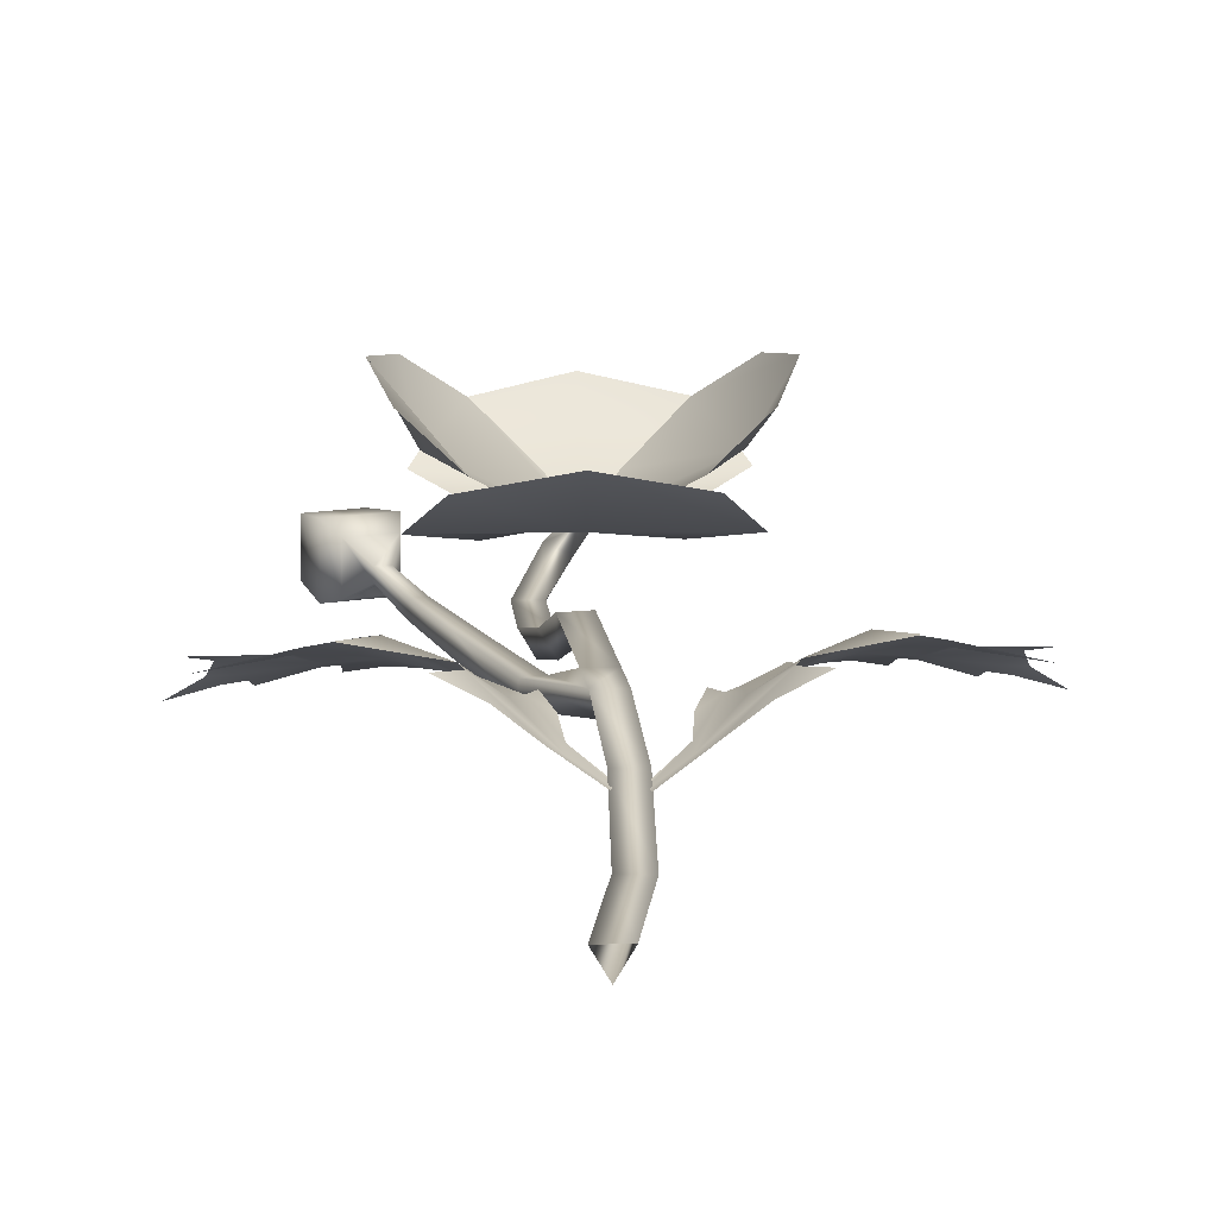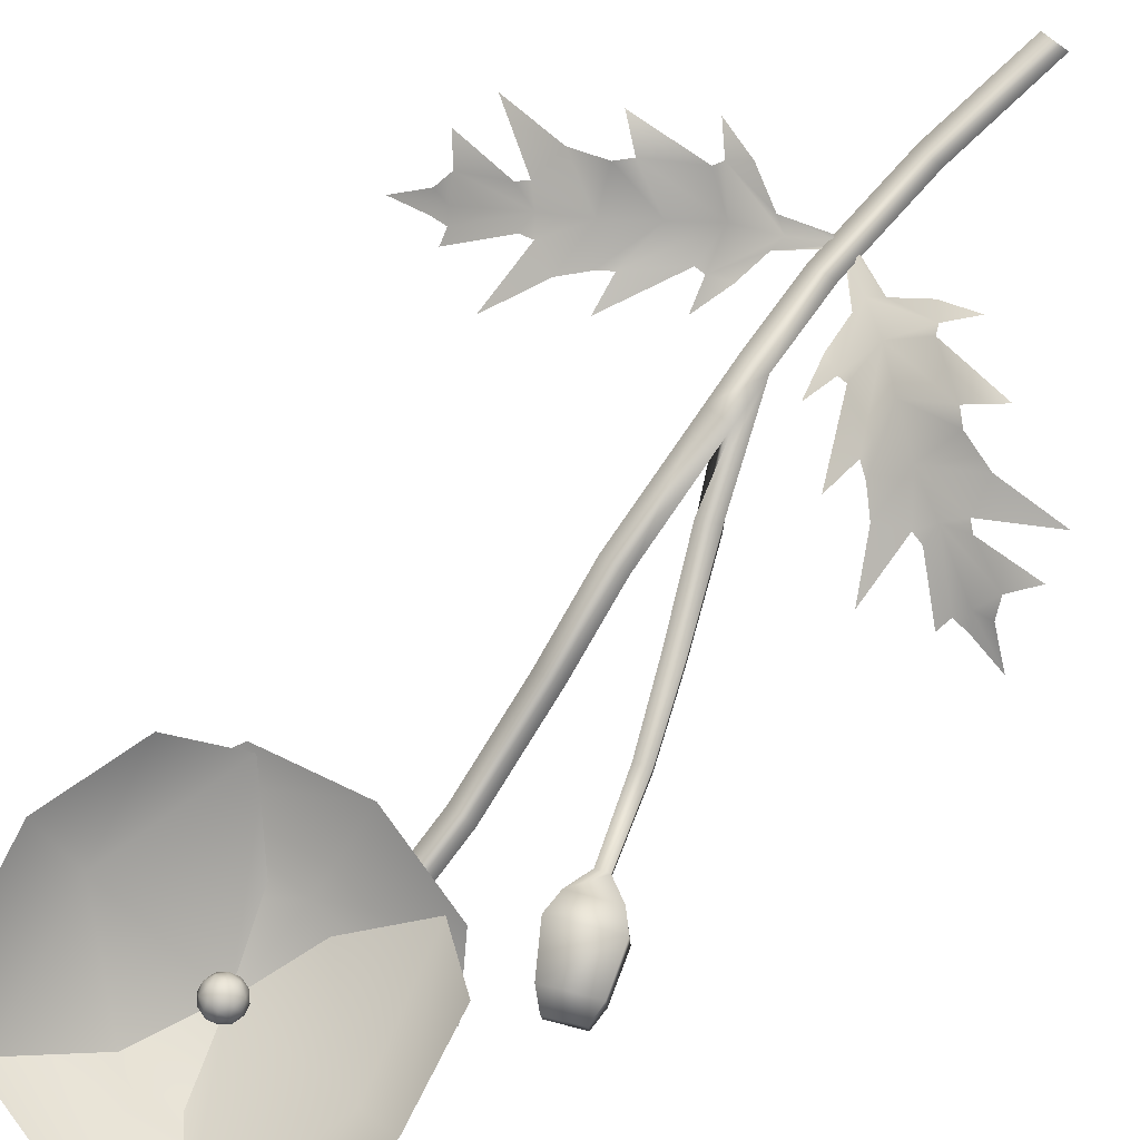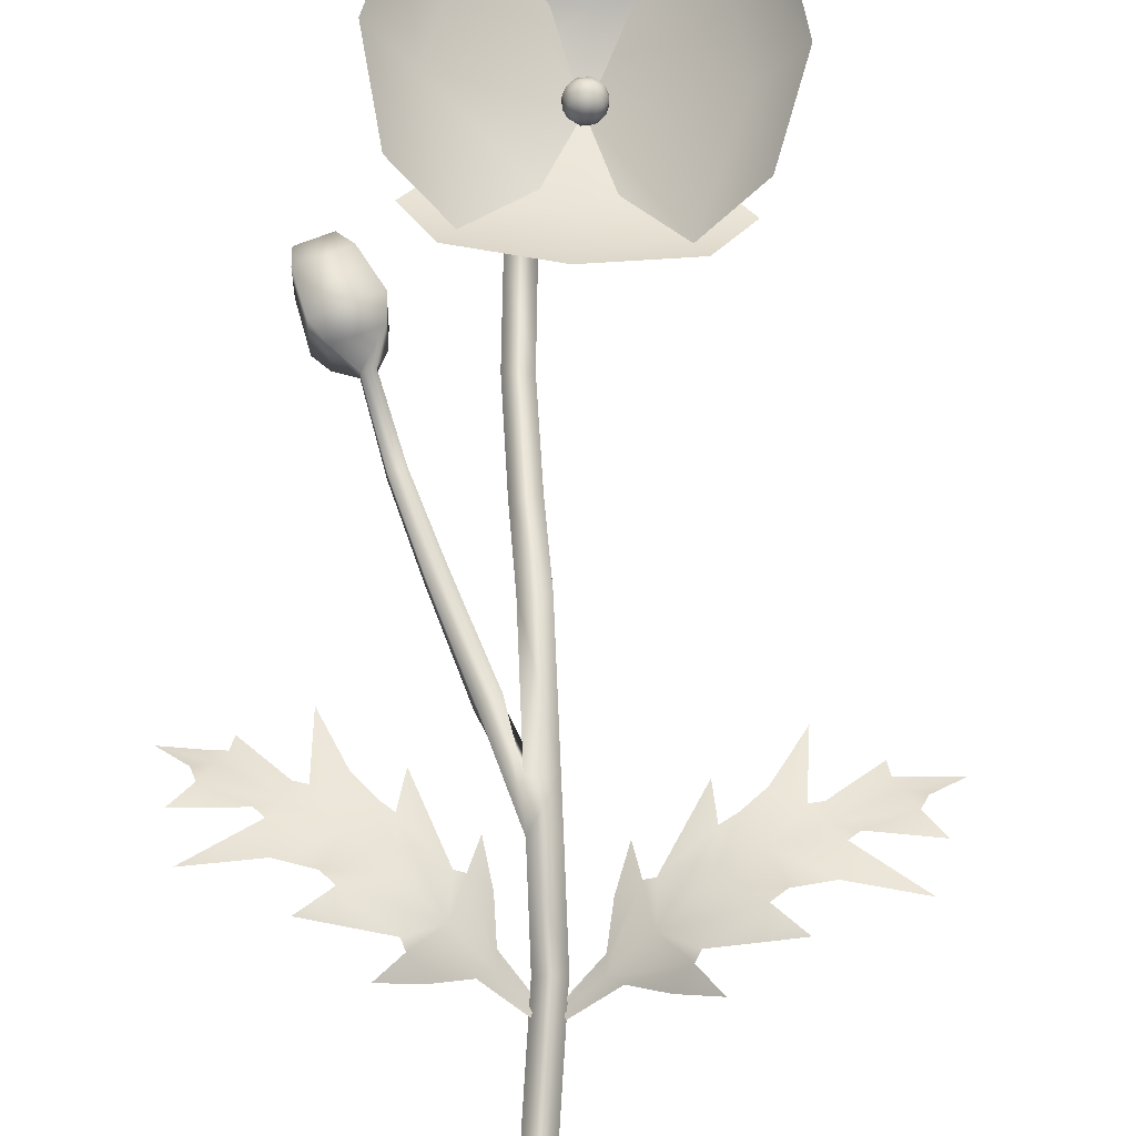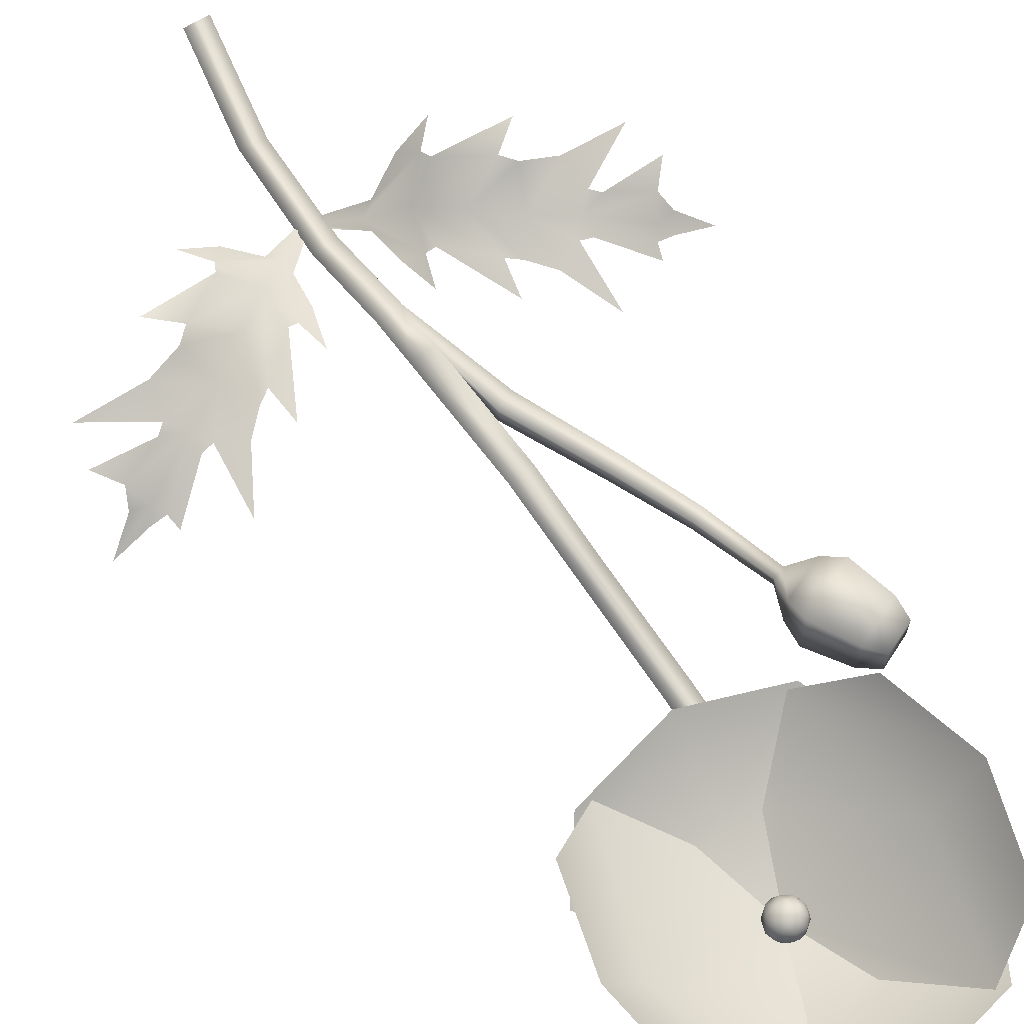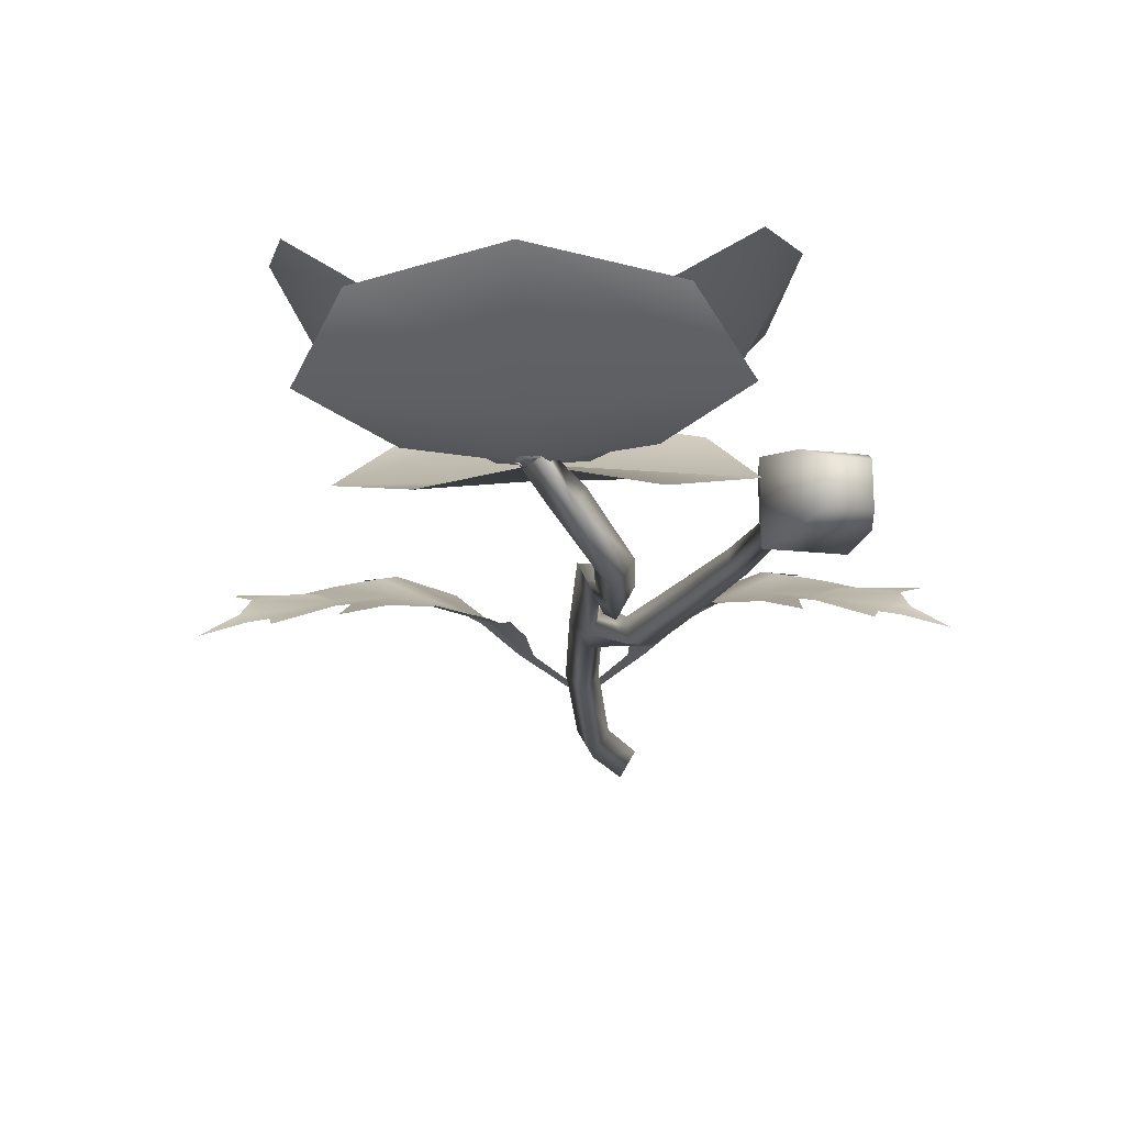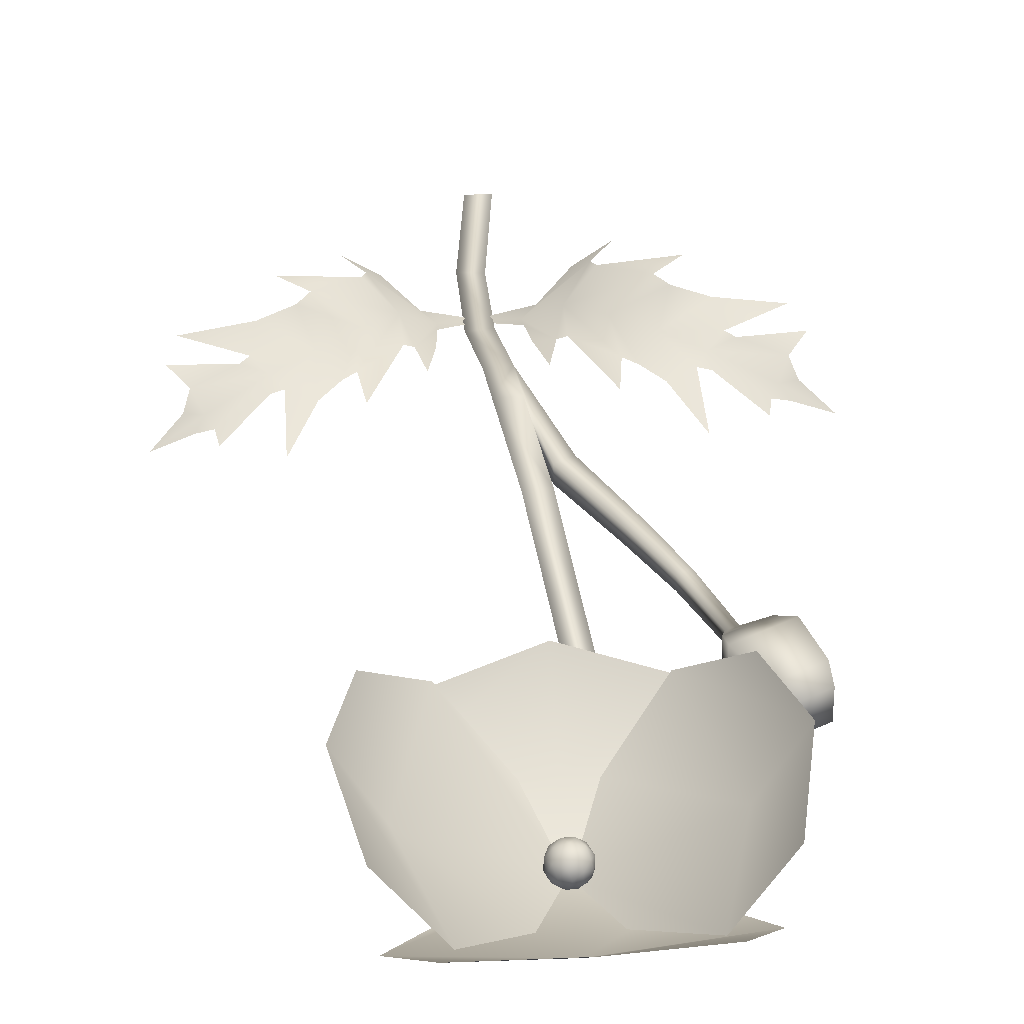
<metadata>
{"format":"obj","ext":"obj","renderer":"f3d","projection":"perspective","resolution":1024,"background":"white","views":[{"elev":15.4,"azim":-2.5,"up":"+Z"},{"elev":76.8,"azim":-141.0,"up":"+Z"},{"elev":69.5,"azim":2.3,"up":"+Z"},{"elev":66.1,"azim":148.0,"up":"+Z"},{"elev":-14.4,"azim":-177.0,"up":"+Z"},{"elev":36.2,"azim":174.4,"up":"+Z"}]}
</metadata>
<code>
o poppyO_Cylinder.023
v 0.01884 0.1341 0.01104
v -0.002328 0.4934 -0.01484
v 0.01125 0.1391 0.001375
v 0.006764 0.4836 -0.01115
v 0.005039 0.133 0.01138
v -0.005992 0.4836 -0.005741
v 0.000756 -0.001042 -0.008
v 0.007684 -0.001042 0.004
v -0.006173 -0.001042 0.004
v 0.01035 0.06614 -0.01171
v 0.01719 0.06506 0.000292
v 0.003501 0.06721 0.000292
v -0.00463 0.3193 -0.007713
v -0.01211 0.3208 0.003856
v 0.001361 0.324 0.003856
v -0.0128 0.4389 -0.0297
v -0.01973 0.4389 -0.0177
v -0.005872 0.4389 -0.0177
v -0.01816 0.3817 -0.01291
v -0.004302 0.3817 -0.01291
v -0.01123 0.377 -0.02394
v -0.006669 0.2757 0.02224
v 0.001066 0.1817 0.02275
v 0.007126 0.2769 0.02263
v 0.01489 0.1826 0.02229
v 0.007403 0.1851 0.01073
v 0.000909 0.2724 0.01091
v 0.01004 0.4976 0.00424
v 0.01697 0.4856 0.003545
v 0.003116 0.4856 0.003545
v -0.01093 0.2412 -0.001079
v -0.01036 0.2409 0.01001
v -0.02043 0.2362 0.01036
v -0.02099 0.2366 -0.000728
v 0.005731 0.2076 0.01078
v 0.01289 0.2069 0.02238
v -0.000925 0.2059 0.02262
v -0.04266 0.2864 0.003101
v -0.034 0.2904 0.002799
v -0.03352 0.2901 0.01234
v -0.04218 0.2861 0.01264
v -0.05879 0.3265 0.006026
v -0.05129 0.3296 0.005769
v -0.0509 0.3293 0.01386
v -0.05839 0.3262 0.01412
v -0.07155 0.3671 0.008894
v -0.06528 0.3694 0.008683
v -0.06496 0.3692 0.01536
v -0.07123 0.3669 0.01557
v -0.09233 0.381 -0.002398
v -0.06257 0.3947 -0.003433
v -0.06189 0.3957 0.0293
v -0.09166 0.382 0.03034
v -0.1006 0.4158 0.004124
v -0.08428 0.4232 0.003558
v -0.08391 0.4238 0.02147
v -0.1002 0.4163 0.02204
v -0.07592 0.4155 -0.000713
v -0.07538 0.4164 0.02586
v -0.09954 0.4053 0.0267
v -0.1001 0.4045 0.000128
v -0.08327 0.3737 0.02507
v -0.08386 0.3732 0.001263
v -0.0621 0.3828 0.00051
v -0.0615 0.3833 0.02431
v 0.1629 0.2151 0.01016
v 0.01315 0.1178 0.006411
v 0.1477 0.2041 0.02169
v 0.0143 0.1158 0.006285
v 0.1384 0.2059 0.02161
v 0.1091 0.1893 0.02999
v 0.08832 0.1784 0.03441
v 0.06763 0.1623 0.03452
v 0.04931 0.1466 0.03048
v 0.03156 0.1326 0.01533
v 0.1441 0.196 0.02943
v 0.1173 0.1817 0.03521
v 0.09569 0.16 0.04689
v 0.0889 0.1539 0.0493
v 0.06316 0.132 0.04403
v 0.03882 0.1291 0.02044
v 0.07455 0.1197 0.04694
v 0.05588 0.1226 0.03615
v 0.1039 0.1416 0.05085
v 0.06546 0.1371 0.04498
v 0.1492 0.1621 0.03506
v 0.1138 0.165 0.04253
v 0.1542 0.1842 0.03427
v 0.1221 0.186 0.0341
v 0.1431 0.2124 0.01638
v 0.01218 0.1198 0.006529
v 0.1344 0.2119 0.01787
v 0.103 0.1975 0.027
v 0.07788 0.193 0.02702
v 0.0708 0.1879 0.02791
v 0.04401 0.1668 0.02543
v 0.03195 0.1411 0.01733
v 0.03939 0.1826 0.02241
v 0.03401 0.1613 0.021
v 0.06783 0.2066 0.02363
v 0.04898 0.1674 0.0273
v 0.104 0.2316 0.01452
v 0.08871 0.2039 0.02454
v 0.1326 0.2192 0.0139
v 0.1095 0.199 0.02598
v -0.1385 0.2151 0.01016
v 0.01121 0.1178 0.006411
v -0.1233 0.2041 0.02169
v 0.01006 0.1158 0.006285
v -0.114 0.2059 0.02161
v -0.08478 0.1893 0.02999
v -0.06397 0.1784 0.03441
v -0.04327 0.1623 0.03452
v -0.02495 0.1466 0.03048
v -0.007205 0.1326 0.01533
v -0.1197 0.196 0.02943
v -0.09296 0.1817 0.03521
v -0.07134 0.16 0.04689
v -0.06455 0.1539 0.0493
v -0.03881 0.132 0.04403
v -0.01446 0.1291 0.02044
v -0.0502 0.1197 0.04694
v -0.03153 0.1226 0.03615
v -0.07958 0.1416 0.05085
v -0.04111 0.1371 0.04498
v -0.1249 0.1621 0.03506
v -0.08944 0.165 0.04253
v -0.1298 0.1842 0.03427
v -0.09771 0.186 0.0341
v -0.1187 0.2124 0.01638
v -0.11 0.2119 0.01787
v -0.07862 0.1975 0.027
v -0.05353 0.193 0.02702
v -0.04645 0.1879 0.02791
v -0.01966 0.1668 0.02543
v -0.007591 0.1411 0.01733
v -0.01504 0.1826 0.02241
v -0.009653 0.1613 0.021
v -0.04347 0.2066 0.02363
v -0.02463 0.1674 0.0273
v -0.07966 0.2316 0.01452
v -0.06436 0.2039 0.02454
v -0.1082 0.2192 0.0139
v -0.08515 0.199 0.02598
v 0.06406 0.5647 0.03566
v -0.04164 0.5647 0.03566
v 0.05231 0.5059 0.002111
v -0.02989 0.5059 0.002111
v 0.01121 0.5769 0.04543
v 0.01121 0.4903 0.000674
v -0.06089 0.5361 0.01283
v 0.08331 0.5361 0.01283
v 0.01121 0.5361 0.004922
v -0.06362 0.5438 0.06008
v -0.06441 0.4381 0.06008
v -0.004874 0.5316 0.01309
v -0.005491 0.4494 0.01309
v -0.07624 0.4911 0.06984
v 0.01036 0.4904 0.000674
v -0.03597 0.4187 0.03725
v -0.03489 0.5628 0.03725
v -0.05492 0.4908 0.03115
v -0.04369 0.416 0.03066
v 0.06199 0.4144 0.03066
v -0.03106 0.4746 -0.002539
v 0.05113 0.4734 -0.002539
v 0.008968 0.403 0.04277
v 0.01027 0.4896 0.000674
v 0.08167 0.4427 0.007825
v -0.06251 0.4449 0.007825
v 0.00958 0.4431 0.008543
v 0.08428 0.435 0.06008
v 0.08666 0.5406 0.06008
v 0.02573 0.448 0.01309
v 0.02758 0.5302 0.01309
v 0.0977 0.4875 0.06984
v 0.01111 0.4895 0.000674
v 0.05851 0.5605 0.03725
v 0.05527 0.4163 0.03725
v 0.07638 0.4884 0.03115
v 0.01105 0.4813 0.00902
v 0.01828 0.4868 0.01428
v 0.008285 0.4868 0.01753
v 0.002105 0.4868 0.00902
v 0.008285 0.4868 0.000513
v 0.01828 0.4868 0.003763
v 0.01381 0.4957 0.01753
v 0.003813 0.4957 0.01428
v 0.003813 0.4957 0.003763
v 0.01381 0.4957 0.000513
v 0.01999 0.4957 0.00902
v 0.01105 0.5013 0.00902
v 0.009424 0.4828 0.01402
v 0.0153 0.4828 0.01211
v 0.01368 0.486 0.01711
v 0.01955 0.486 0.00902
v 0.0153 0.4828 0.00593
v 0.005792 0.4828 0.00902
v 0.004167 0.486 0.01402
v 0.009424 0.4828 0.00402
v 0.004167 0.486 0.00402
v 0.01368 0.486 0.00093
v 0.02056 0.4913 0.01211
v 0.02056 0.4913 0.00593
v 0.01105 0.4913 0.01902
v 0.01693 0.4913 0.01711
v 0.001538 0.4913 0.01211
v 0.005171 0.4913 0.01711
v 0.005171 0.4913 0.00093
v 0.001538 0.4913 0.00593
v 0.01693 0.4913 0.00093
v 0.01793 0.4965 0.01402
v 0.00842 0.4965 0.01711
v 0.002542 0.4965 0.00902
v 0.00842 0.4965 0.00093
v 0.01793 0.4965 0.00402
v 0.01267 0.4998 0.01402
v 0.01631 0.4998 0.00902
v 0.006796 0.4998 0.01211
v 0.006796 0.4998 0.00593
v 0.01267 0.4998 0.00402
f 16 2 4 18
f 18 4 6 17
f 2 6 30 28
f 17 6 2 16
f 27 13 15 24
f 22 14 13 27
f 7 10 11 8
f 10 3 1 11
f 9 12 10 7
f 8 11 12 9
f 1 25 23 5
f 5 23 26 3
f 3 26 25 1
f 19 17 16 21
f 20 18 17 19
f 21 16 18 20
f 13 21 20 15
f 15 20 19 14
f 14 19 21 13
f 33 32 40 41
f 35 36 25 26
f 36 37 23 25
f 24 15 14 22
f 12 5 3 10
f 11 1 5 12
f 6 4 29 30
f 4 2 28 29
f 22 37 36 24
f 24 36 35 27
f 26 23 33 34
f 37 35 31 32
f 35 26 34 31
f 23 37 32 33
f 27 35 37 22
f 40 39 43 44
f 34 33 41 38
f 31 34 38 39
f 32 31 39 40
f 42 45 49 46
f 41 40 44 45
f 38 41 45 42
f 39 38 42 43
f 63 62 53 50
f 43 42 46 47
f 44 43 47 48
f 45 44 48 49
f 59 58 55 56
f 64 63 50 51
f 65 64 51 52
f 62 65 52 53
f 56 55 54 57
f 60 59 56 57
f 61 60 57 54
f 58 61 54 55
f 51 50 61 58
f 50 53 60 61
f 53 52 59 60
f 52 51 58 59
f 49 48 65 62
f 48 47 64 65
f 47 46 63 64
f 46 49 62 63
f 70 66 68
f 67 75 81 69
f 75 74 80 81
f 74 73 79 85
f 73 72 78
f 72 71 77 87
f 71 70 76 89
f 80 82 83
f 85 79 84
f 87 77 86
f 89 76 88
f 76 70 68
f 78 72 87
f 77 71 89
f 81 80 83
f 79 73 78
f 80 74 85
f 70 90 66
f 67 91 97 75
f 75 97 96 74
f 74 101 95 73
f 73 94 72
f 72 103 93 71
f 71 105 92 70
f 96 99 98
f 101 100 95
f 103 102 93
f 105 104 92
f 92 90 70
f 94 103 72
f 93 105 71
f 97 99 96
f 95 94 73
f 96 101 74
f 110 108 106
f 107 109 121 115
f 115 121 120 114
f 114 125 119 113
f 113 118 112
f 112 127 117 111
f 111 129 116 110
f 120 123 122
f 125 124 119
f 127 126 117
f 129 128 116
f 116 108 110
f 118 127 112
f 117 129 111
f 121 123 120
f 119 118 113
f 120 125 114
f 110 106 130
f 107 115 136 91
f 115 114 135 136
f 114 113 134 140
f 113 112 133
f 112 111 132 142
f 111 110 131 144
f 135 137 138
f 140 134 139
f 142 132 141
f 144 131 143
f 131 110 130
f 133 112 142
f 132 111 144
f 136 135 138
f 134 113 133
f 135 114 140
f 148 150 153 151
f 150 147 152 153
f 153 152 145 149
f 151 153 149 146
f 157 159 162 160
f 159 156 161 162
f 162 161 154 158
f 160 162 158 155
f 166 168 171 169
f 168 165 170 171
f 171 170 163 167
f 169 171 167 164
f 175 177 180 178
f 177 174 179 180
f 180 179 172 176
f 178 180 176 173
f 181 194 193
f 182 194 196
f 181 193 198
f 181 198 200
f 181 200 197
f 182 196 203
f 183 195 205
f 184 199 207
f 185 201 209
f 186 202 211
f 182 203 206
f 183 205 208
f 184 207 210
f 186 211 204
f 187 212 217
f 188 213 219
f 189 214 220
f 190 215 221
f 191 216 218
f 218 221 192
f 218 216 221
f 216 190 221
f 221 220 192
f 221 215 220
f 215 189 220
f 220 219 192
f 220 214 219
f 214 188 219
f 219 217 192
f 219 213 217
f 213 187 217
f 217 218 192
f 217 212 218
f 212 191 218
f 204 216 191
f 204 211 216
f 211 190 216
f 209 189 215
f 210 214 189
f 210 207 214
f 207 188 214
f 208 213 188
f 208 205 213
f 205 187 213
f 206 212 187
f 206 203 212
f 203 191 212
f 209 210 189
f 209 201 210
f 201 184 210
f 207 208 188
f 207 199 208
f 199 183 208
f 205 206 187
f 205 195 206
f 195 182 206
f 203 204 191
f 203 196 204
f 196 186 204
f 197 202 186
f 197 200 202
f 200 185 202
f 200 201 185
f 200 198 201
f 198 184 201
f 198 199 184
f 198 193 199
f 193 183 199
f 196 197 186
f 196 194 197
f 194 181 197
f 193 195 183
f 193 194 195
f 194 182 195

</code>
